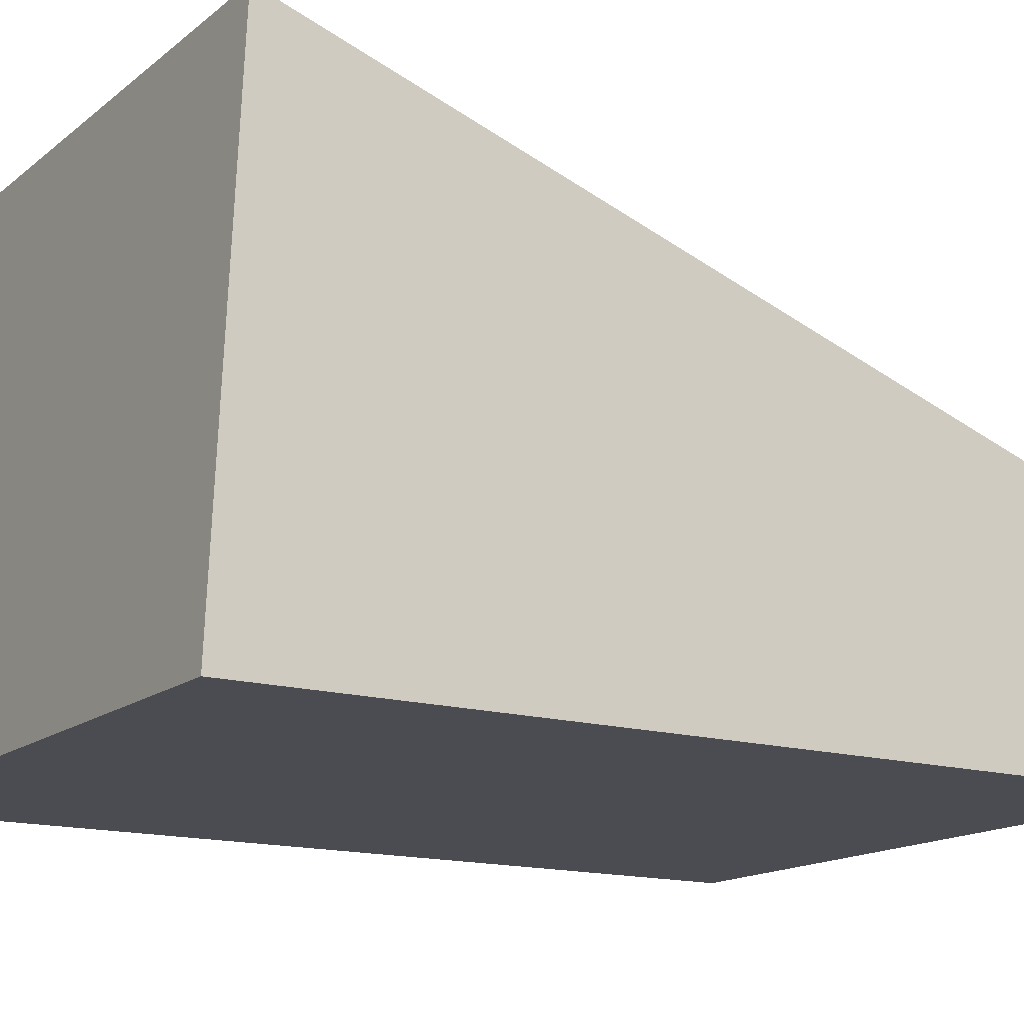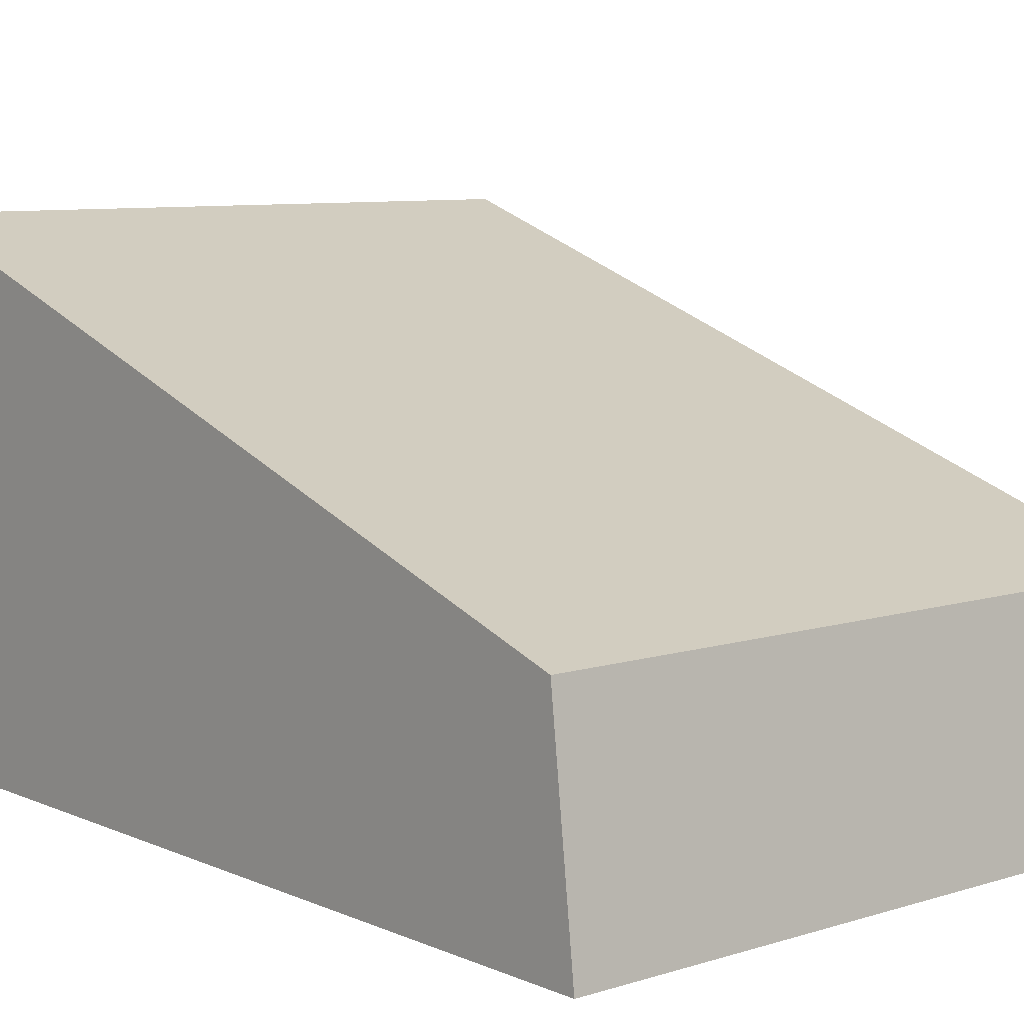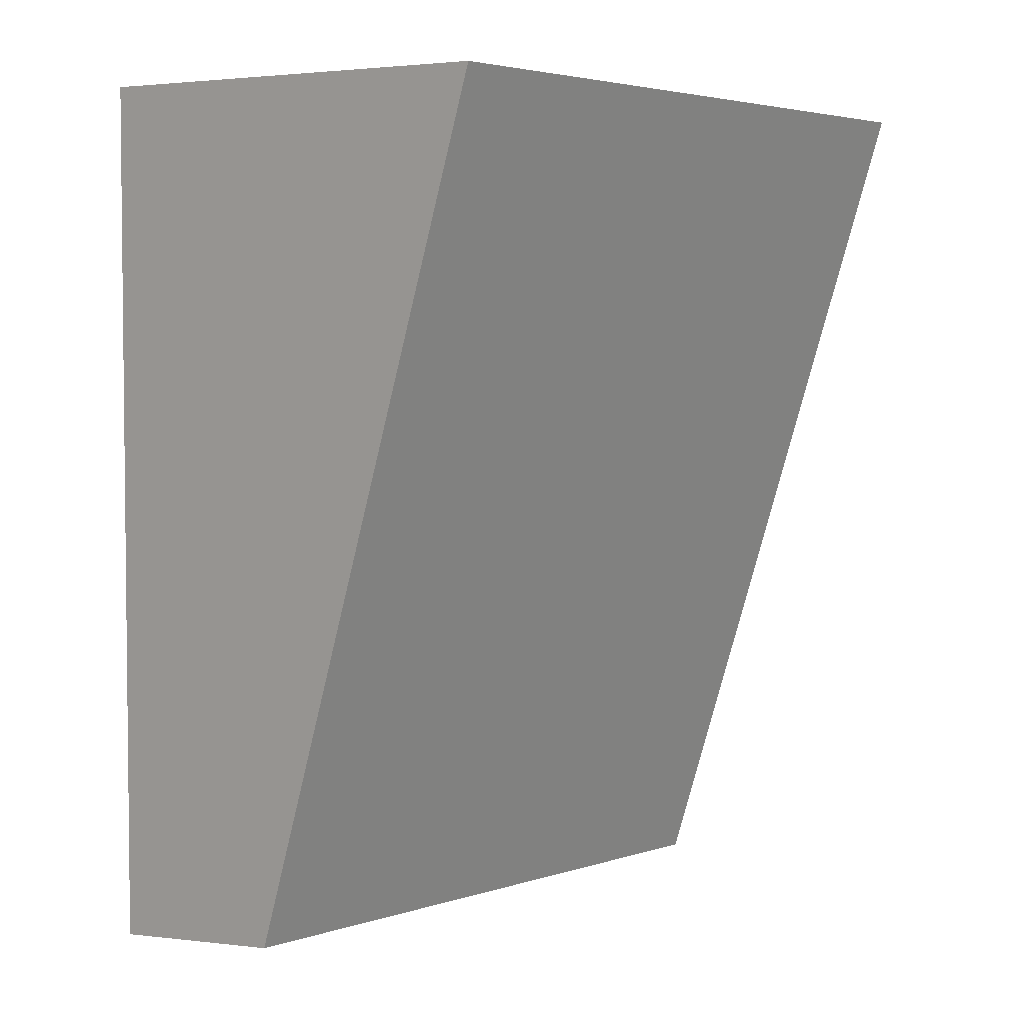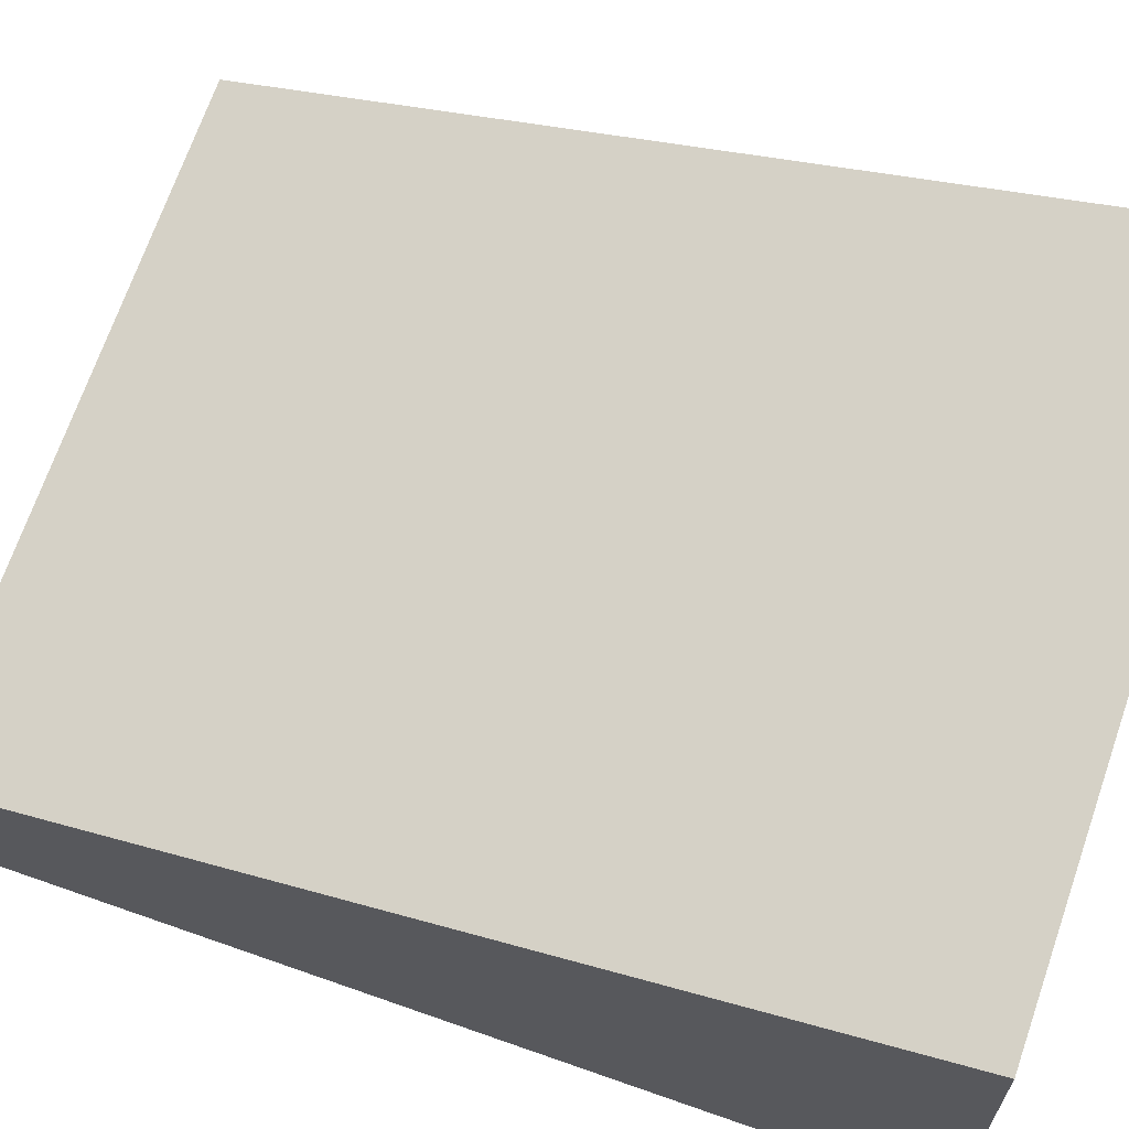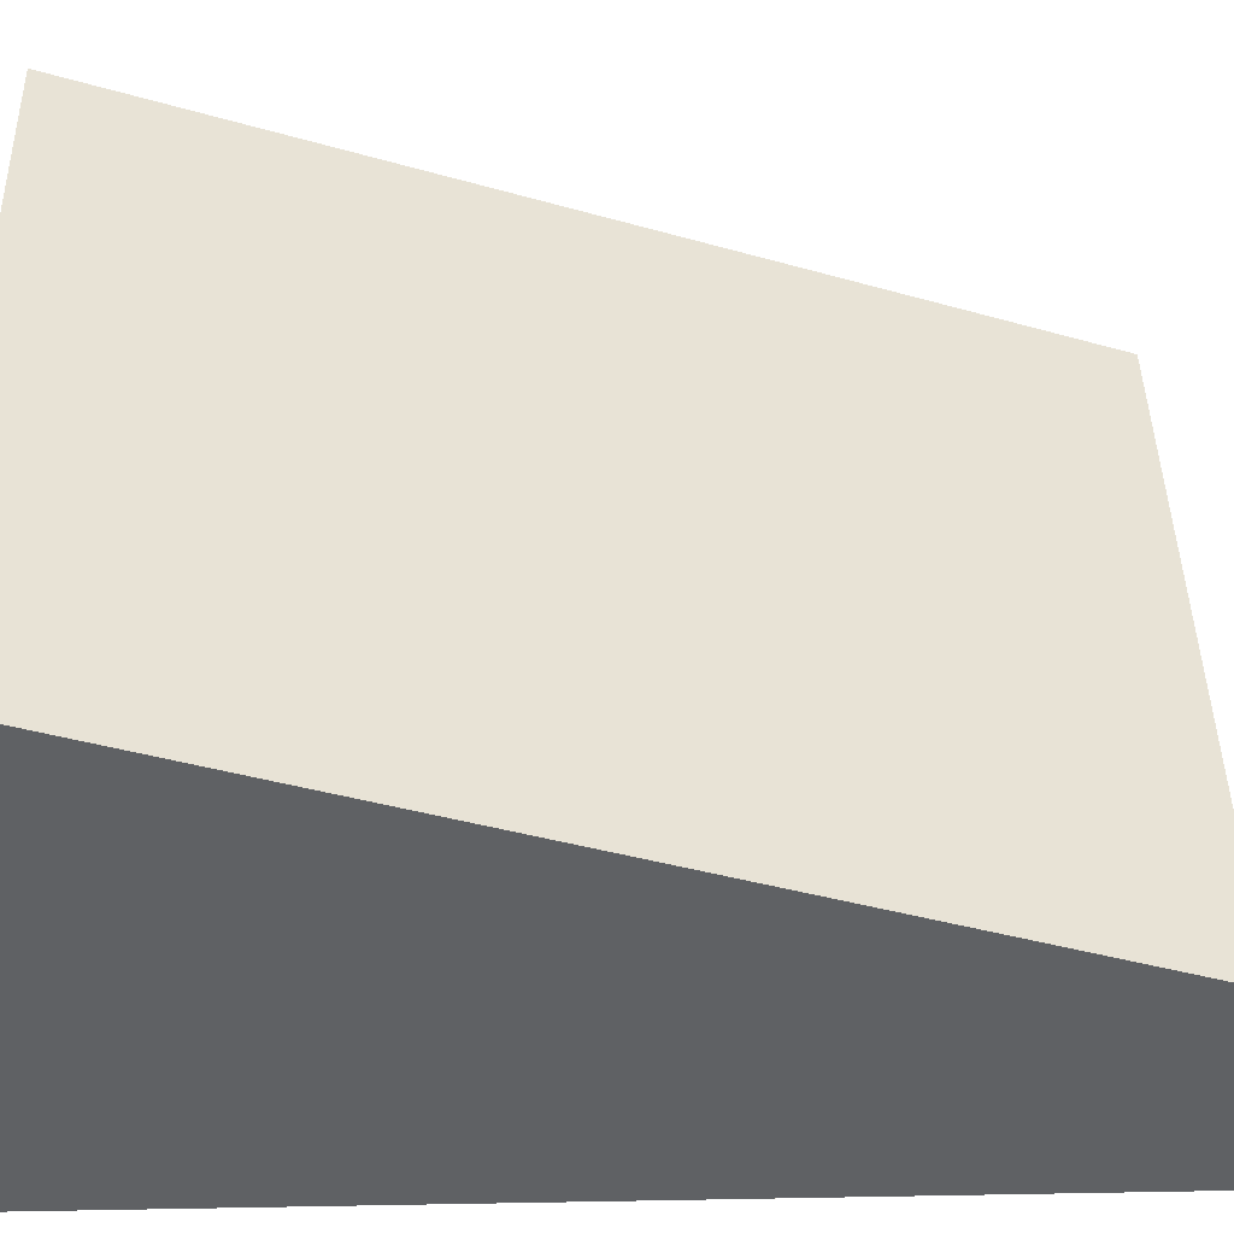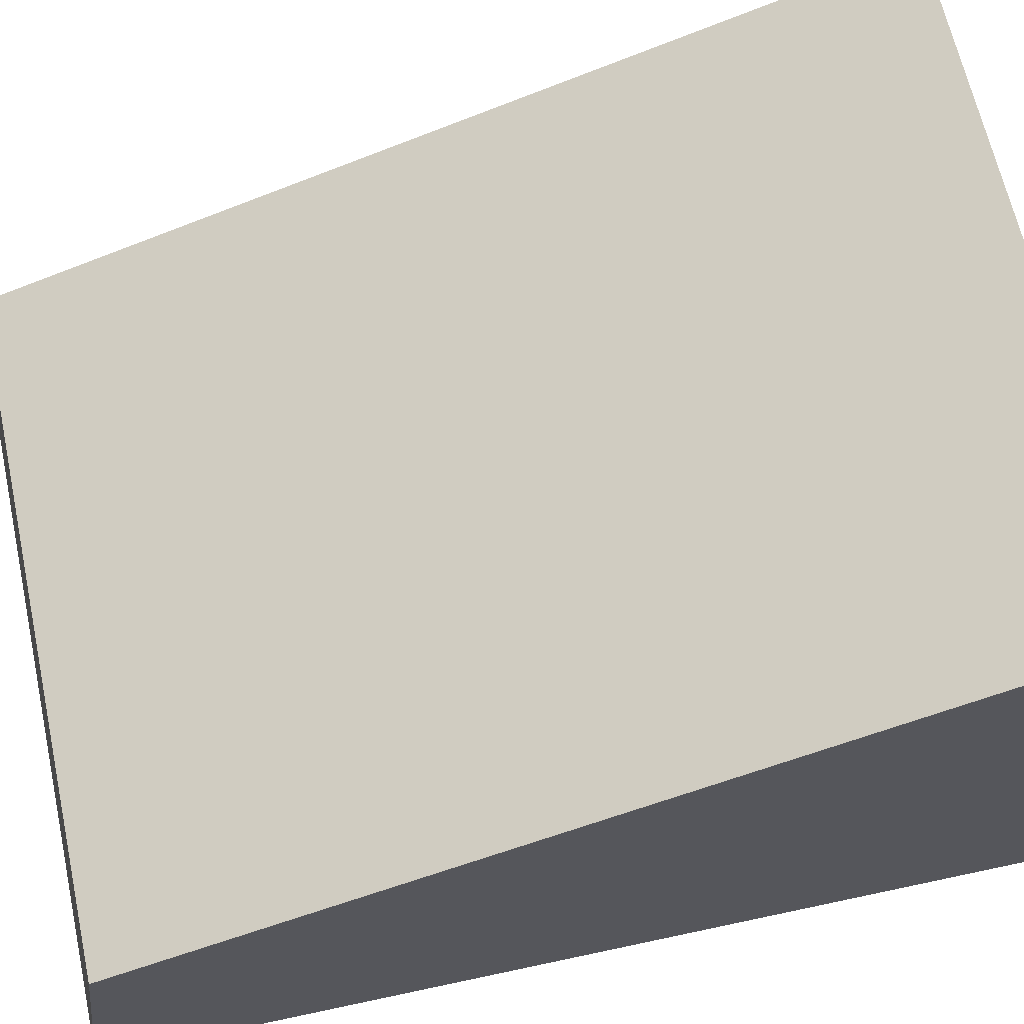
<metadata>
{"format":"obj","ext":"obj","renderer":"f3d","projection":"perspective","resolution":1024,"background":"white","views":[{"elev":-15.3,"azim":-122.2,"up":"+Z"},{"elev":8.3,"azim":-40.5,"up":"+Z"},{"elev":3.7,"azim":-46.9,"up":"+Y"},{"elev":70.3,"azim":109.2,"up":"+Z"},{"elev":44.1,"azim":-91.2,"up":"+Z"},{"elev":64.3,"azim":77.7,"up":"+Z"}]}
</metadata>
<code>
o wall_speakers_Cube.003
v -0.09495 0.3665 -0.73
v -0.09495 0.5863 -0.6559
v -0.2432 0.06707 -1
v -0.2432 0.7829 -1
v 0.1391 0.3665 -0.73
v 0.1391 0.5863 -0.6559
v 0.2792 0.06707 -1
v 0.2792 0.7829 -1
v -0.2432 0.08722 -0.8242
v -0.2432 0.7655 -0.5955
v 0.2792 0.7655 -0.5955
v 0.2792 0.08722 -0.8242
f 9 10 4 3
f 3 4 8 7
f 7 8 11 12
f 5 6 2 1
f 3 7 12 9
f 8 4 10 11
f 1 2 10 9
f 6 5 12 11
f 5 1 9 12
f 2 6 11 10

</code>
